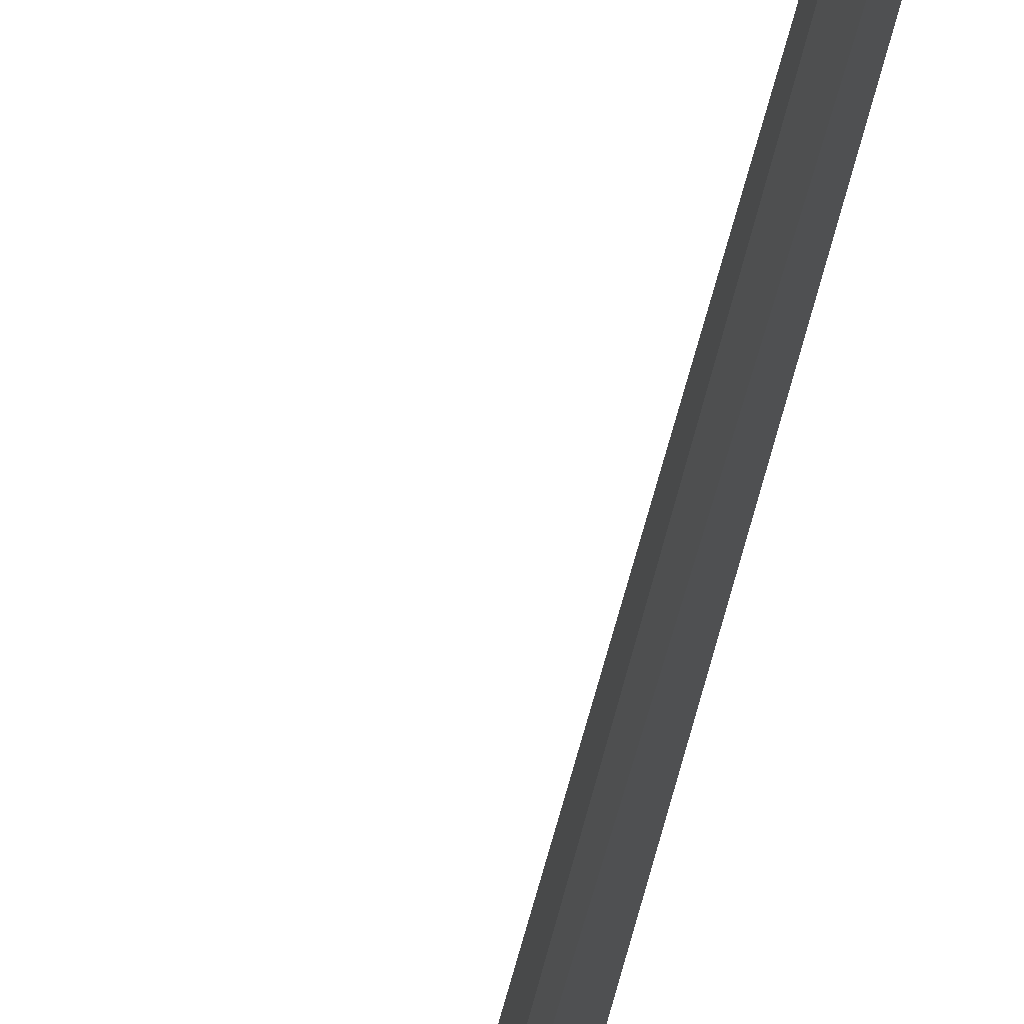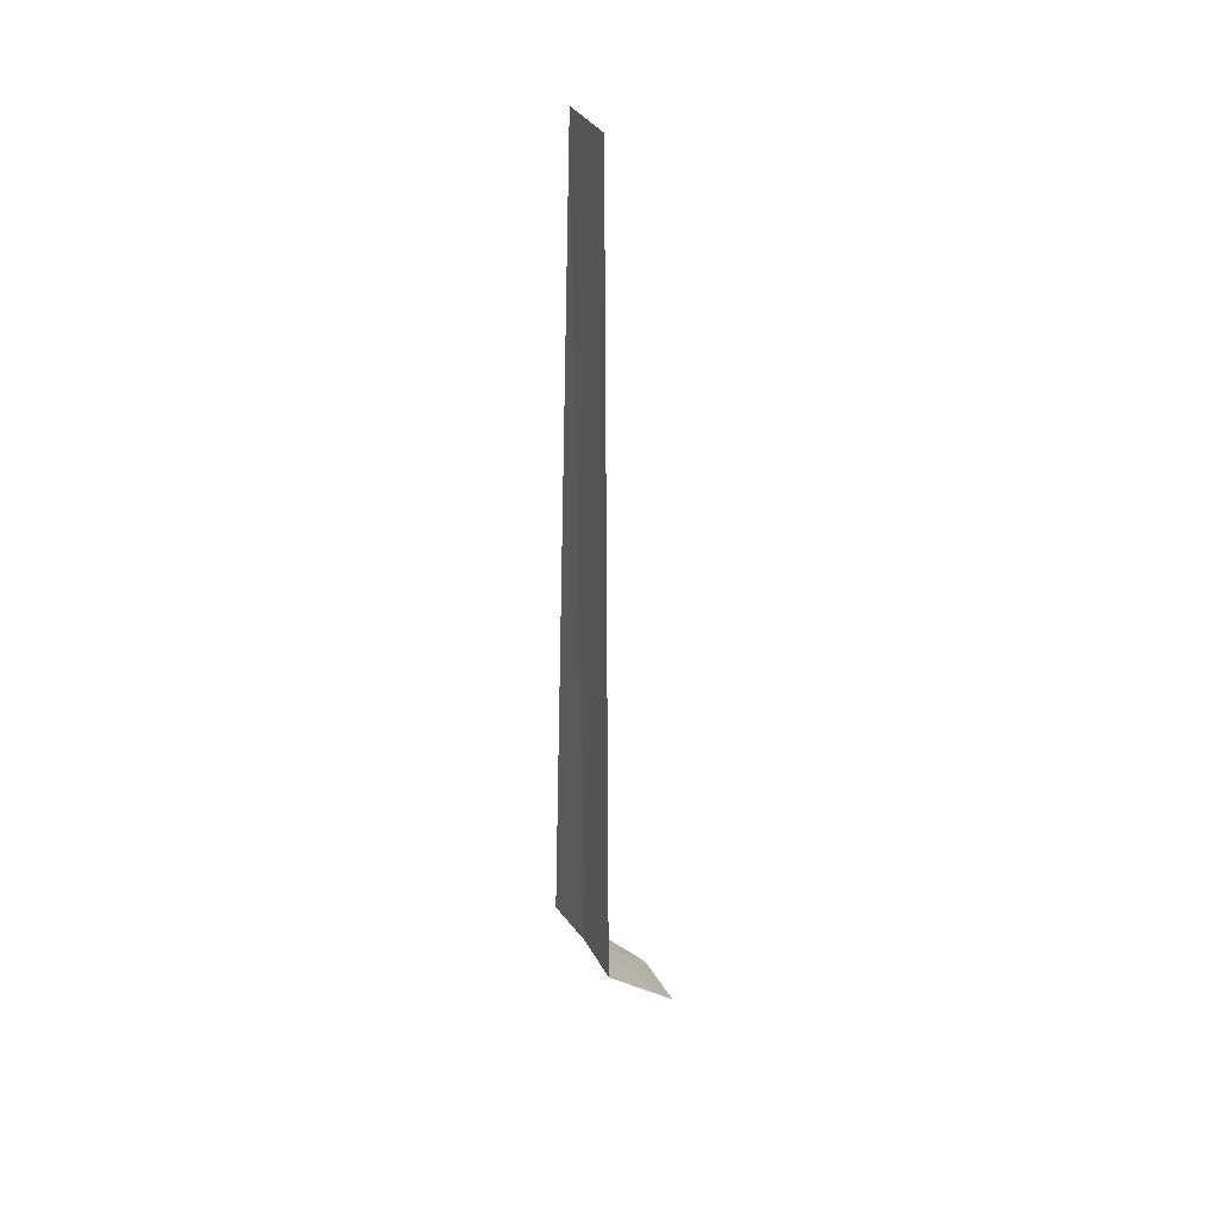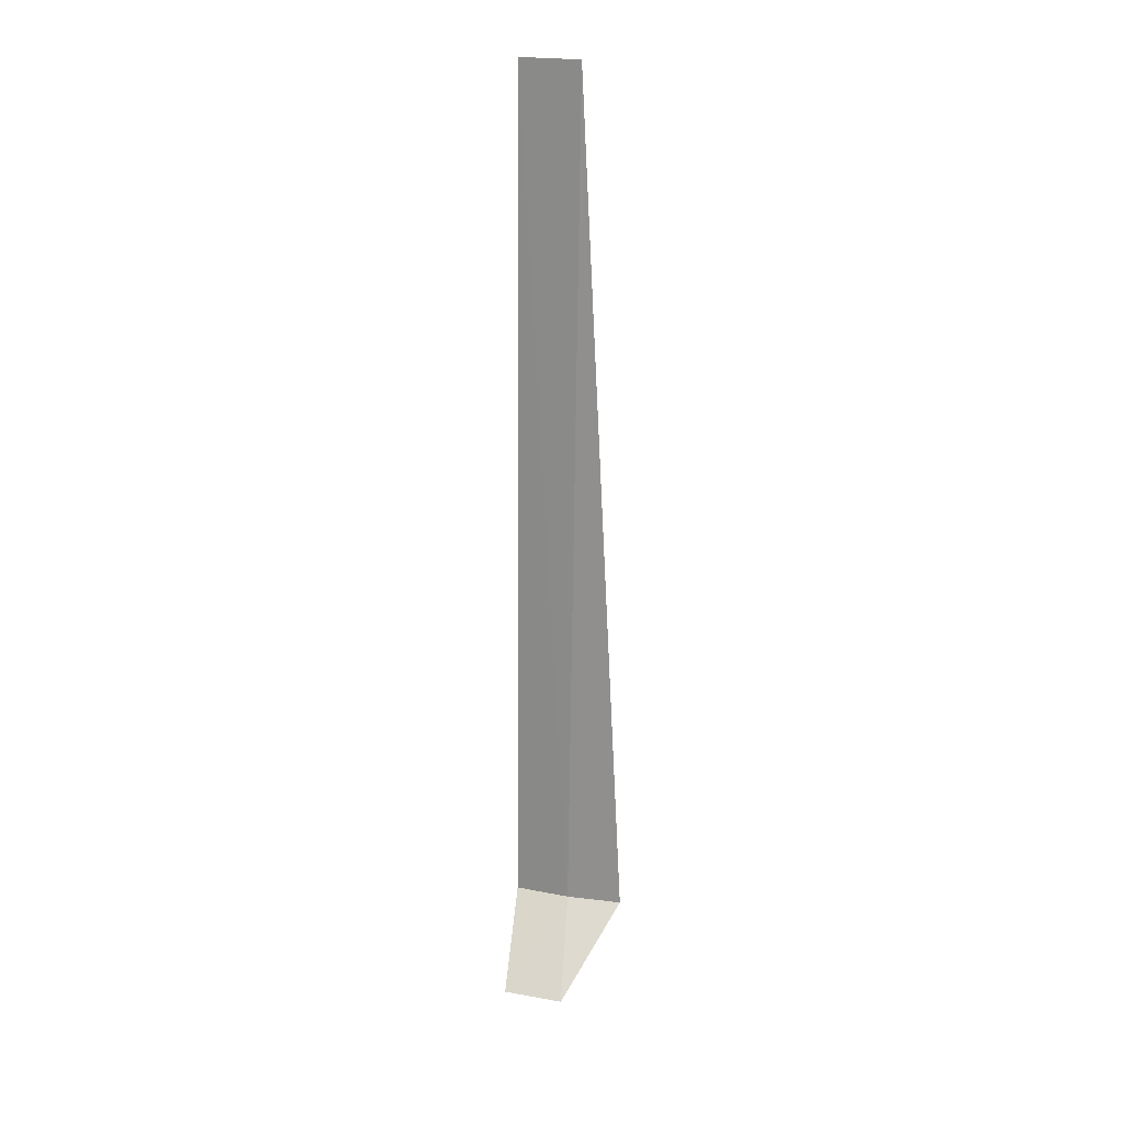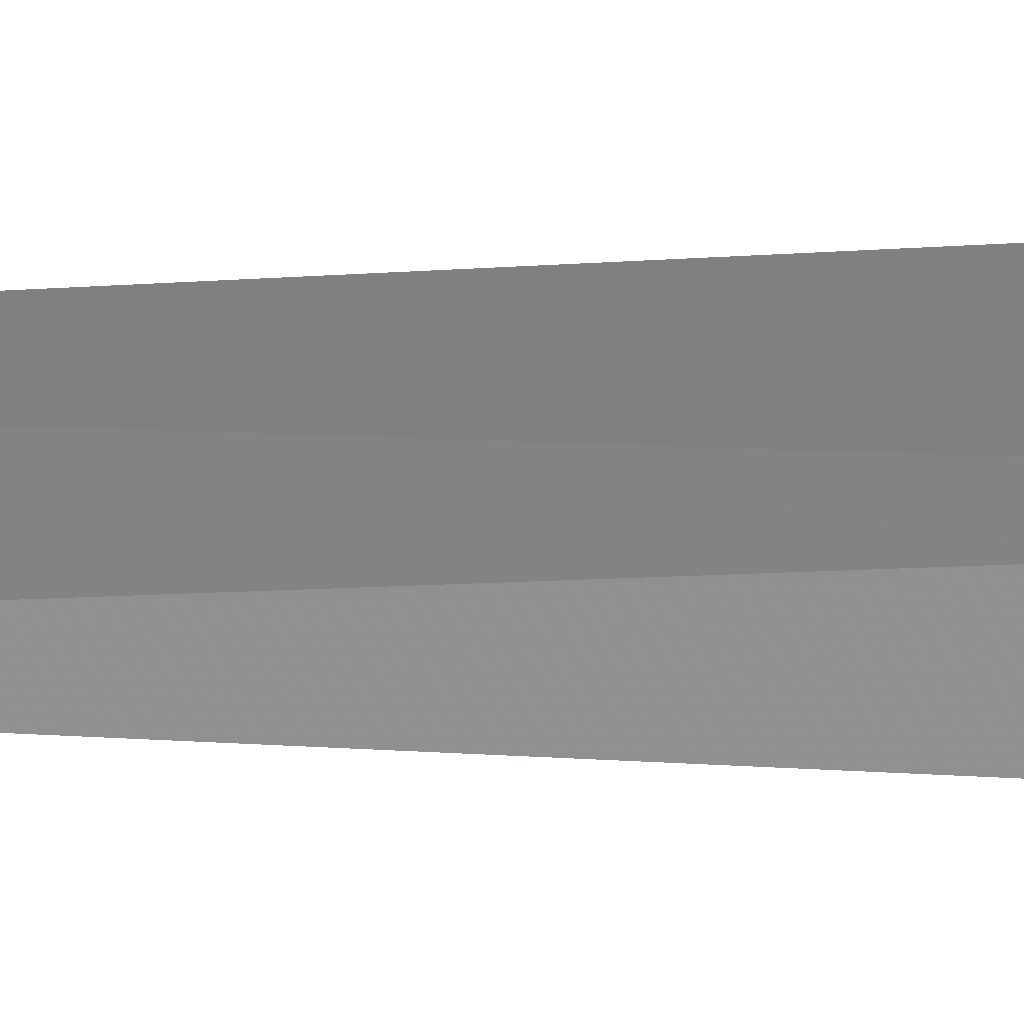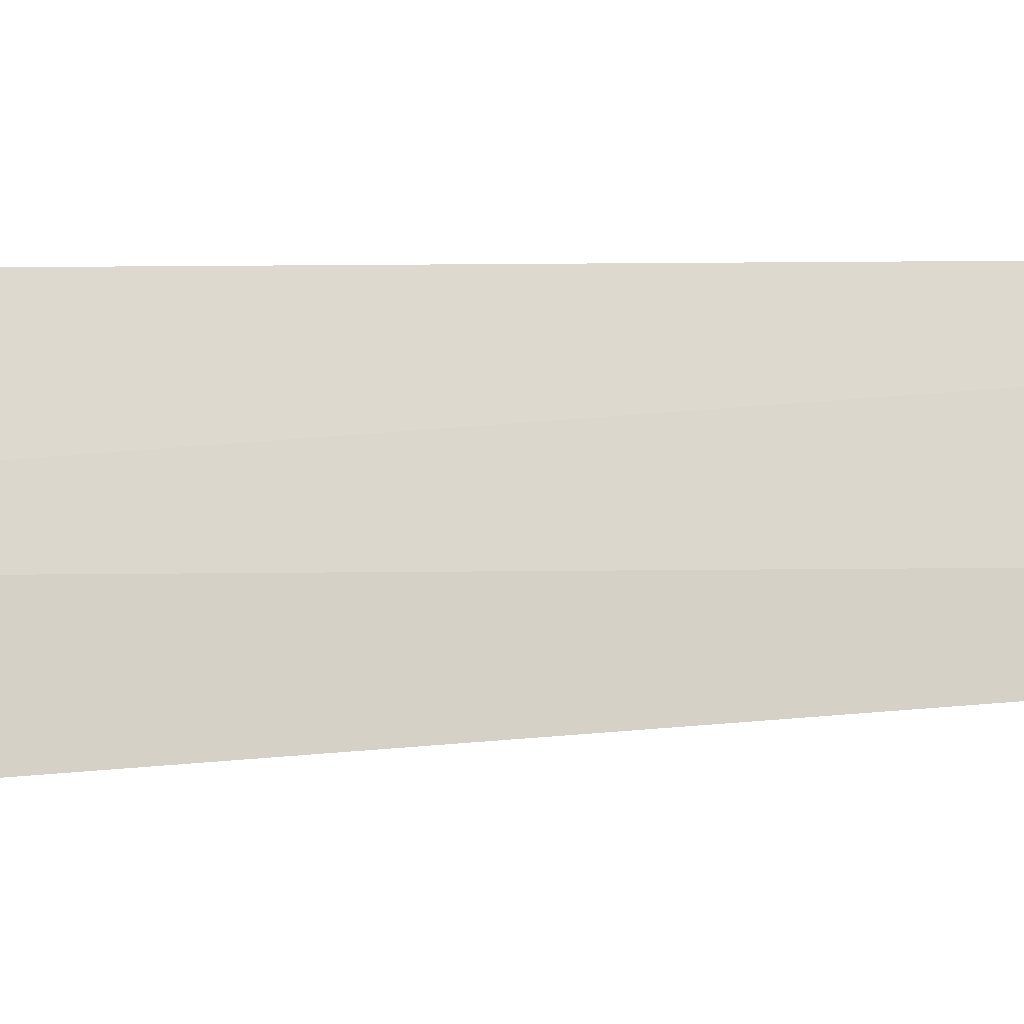
<metadata>
{"format":"obj","ext":"obj","renderer":"f3d","projection":"perspective","resolution":1024,"background":"white","views":[{"elev":-56.5,"azim":-13.0,"up":"+Y"},{"elev":35.1,"azim":130.7,"up":"+Z"},{"elev":22.0,"azim":-95.3,"up":"+Z"},{"elev":-2.5,"azim":118.5,"up":"+Y"},{"elev":6.7,"azim":-99.6,"up":"+Y"}]}
</metadata>
<code>
v 16.83 -10.64 1.04
v 16.62 -11.33 1.04
v 16.78 -10.78 12.17
v 17.08 -10.08 12.17
v 17.13 -9.977 1.04
v 16.14 -9.728 0.04014
v 15.84 -10.45 0.04014
f 1 3 2
f 1 5 4
f 1 6 5
f 1 2 7
f 1 7 6
f 1 4 3

</code>
